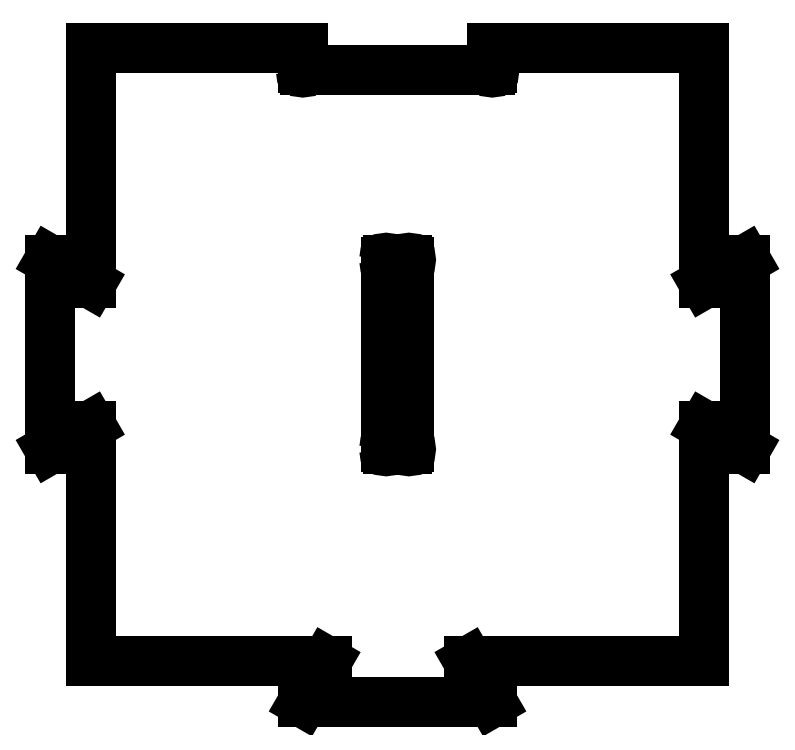
<metadata>
{"format":"dxf","ext":"dxf","renderer":"ezdxf+matplotlib","layout":"modelspace","background":"white","min_lineweight":24,"dpi":150}
</metadata>
<code>
0
SECTION
2
ENTITIES
0
LINE
8
Shape2DView
10
115.2
20
115.2
30
0
11
115.2
21
73.72
31
0
0
LINE
8
Shape2DView
10
115.2
20
115.2
30
0
11
77.88
21
115.2
31
0
0
LINE
8
Shape2DView
10
115.2
20
73.72
30
0
11
122.4
21
77.88
31
0
0
LINE
8
Shape2DView
10
77.88
20
115.2
30
0
11
77.88
21
111.6
31
0
0
ARC
8
Shape2DView
10
77.88
20
111.2
30
0
40
0.35
50
180
51
90
0
LINE
8
Shape2DView
10
77.53
20
111.2
30
0
11
44.9
21
111.2
31
0
0
ARC
8
Shape2DView
10
44.55
20
111.2
30
0
40
0.35
50
180
51
0
0
ARC
8
Shape2DView
10
44.55
20
111.2
30
0
40
0.35
50
90
51
180
0
LINE
8
Shape2DView
10
44.55
20
111.6
30
0
11
44.55
21
115.2
31
0
0
LINE
8
Shape2DView
10
44.55
20
115.2
30
0
11
7.217
21
115.2
31
0
0
LINE
8
Shape2DView
10
7.217
20
73.72
30
0
11
7.217
21
115.2
31
0
0
LINE
8
Shape2DView
10
0
20
77.88
30
0
11
7.217
21
73.72
31
0
0
LINE
8
Shape2DView
10
0
20
44.55
30
0
11
0
21
77.88
31
0
0
LINE
8
Shape2DView
10
7.217
20
48.72
30
0
11
-0
21
44.55
31
0
0
LINE
8
Shape2DView
10
7.217
20
7.217
30
0
11
7.217
21
48.72
31
0
0
LINE
8
Shape2DView
10
48.72
20
7.217
30
0
11
7.217
21
7.217
31
0
0
LINE
8
Shape2DView
10
44.55
20
0
30
0
11
48.72
21
7.217
31
0
0
LINE
8
Shape2DView
10
77.88
20
0
30
0
11
44.55
21
0
31
0
0
LINE
8
Shape2DView
10
73.72
20
7.217
30
0
11
77.88
21
0
31
0
0
LINE
8
Shape2DView
10
115.2
20
7.217
30
0
11
73.72
21
7.217
31
0
0
LINE
8
Shape2DView
10
115.2
20
48.72
30
0
11
115.2
21
7.217
31
0
0
LINE
8
Shape2DView
10
122.4
20
44.55
30
0
11
115.2
21
48.72
31
0
0
LINE
8
Shape2DView
10
122.4
20
77.88
30
0
11
122.4
21
44.55
31
0
0
LINE
8
Shape2DView
10
63.22
20
77.53
30
0
11
63.22
21
44.9
31
0
0
ARC
8
Shape2DView
10
63.22
20
44.55
30
0
40
0.35
50
180
51
90
0
LINE
8
Shape2DView
10
62.87
20
44.55
30
0
11
59.57
21
44.55
31
0
0
ARC
8
Shape2DView
10
59.22
20
44.55
30
0
40
0.35
50
180
51
0
0
ARC
8
Shape2DView
10
59.22
20
44.55
30
0
40
0.35
50
90
51
180
0
LINE
8
Shape2DView
10
59.22
20
44.9
30
0
11
59.22
21
77.53
31
0
0
ARC
8
Shape2DView
10
59.22
20
77.88
30
0
40
0.35
50
180
51
-90
0
ARC
8
Shape2DView
10
59.22
20
77.88
30
0
40
0.35
50
0
51
180
0
LINE
8
Shape2DView
10
59.57
20
77.88
30
0
11
62.87
21
77.88
31
0
0
ARC
8
Shape2DView
10
63.22
20
77.88
30
0
40
0.35
50
-90
51
180
0
ENDSEC
0
EOF

</code>
